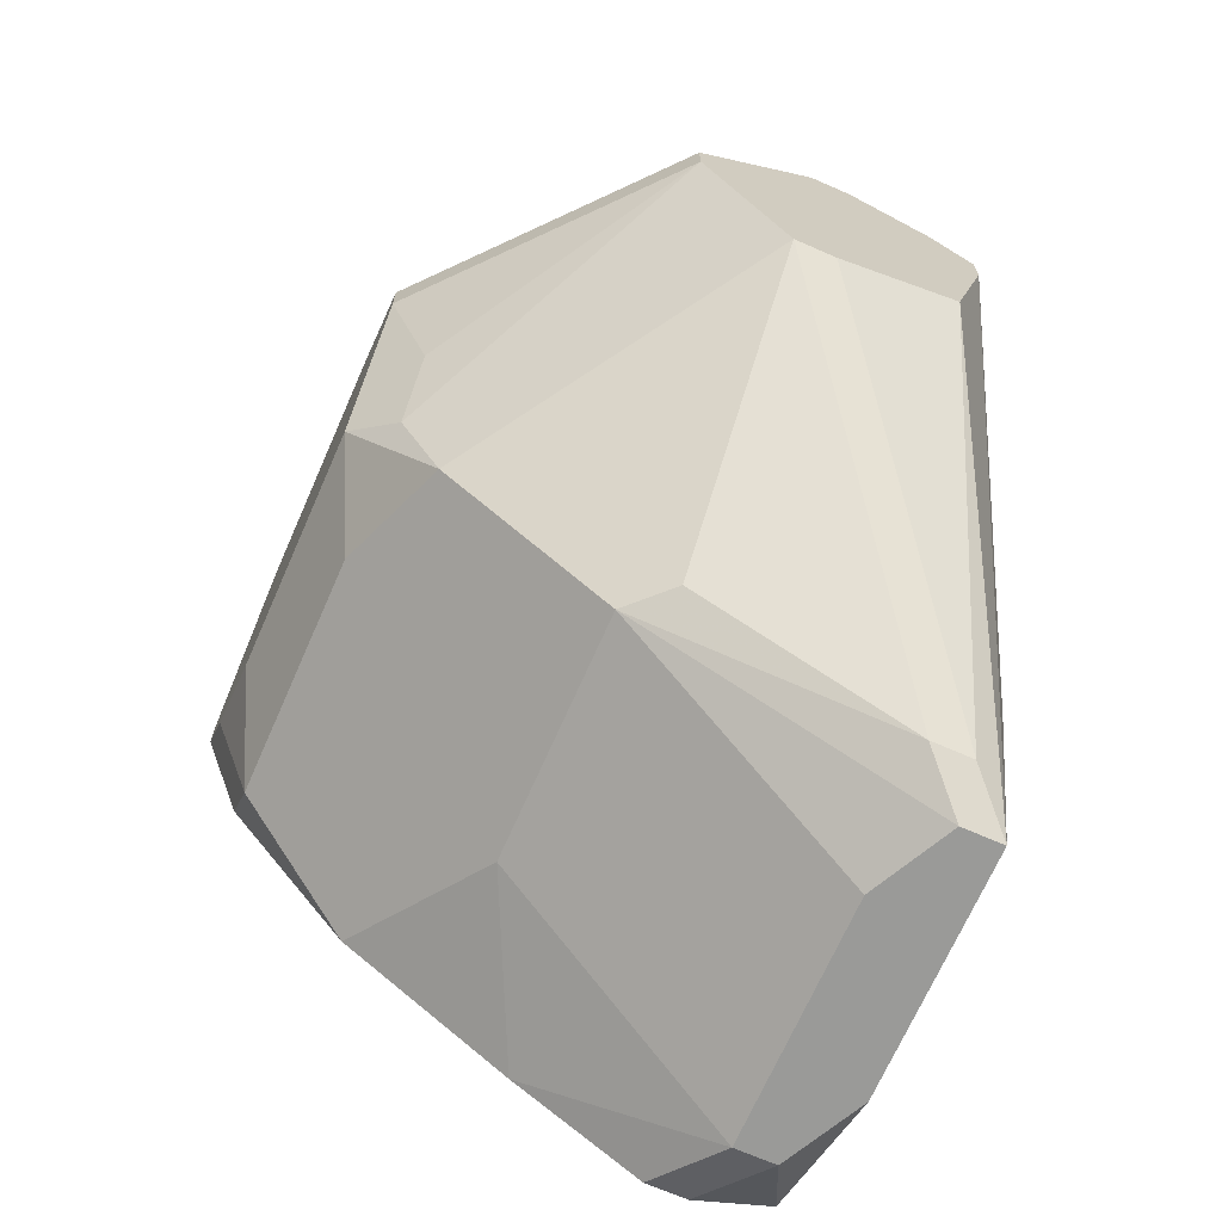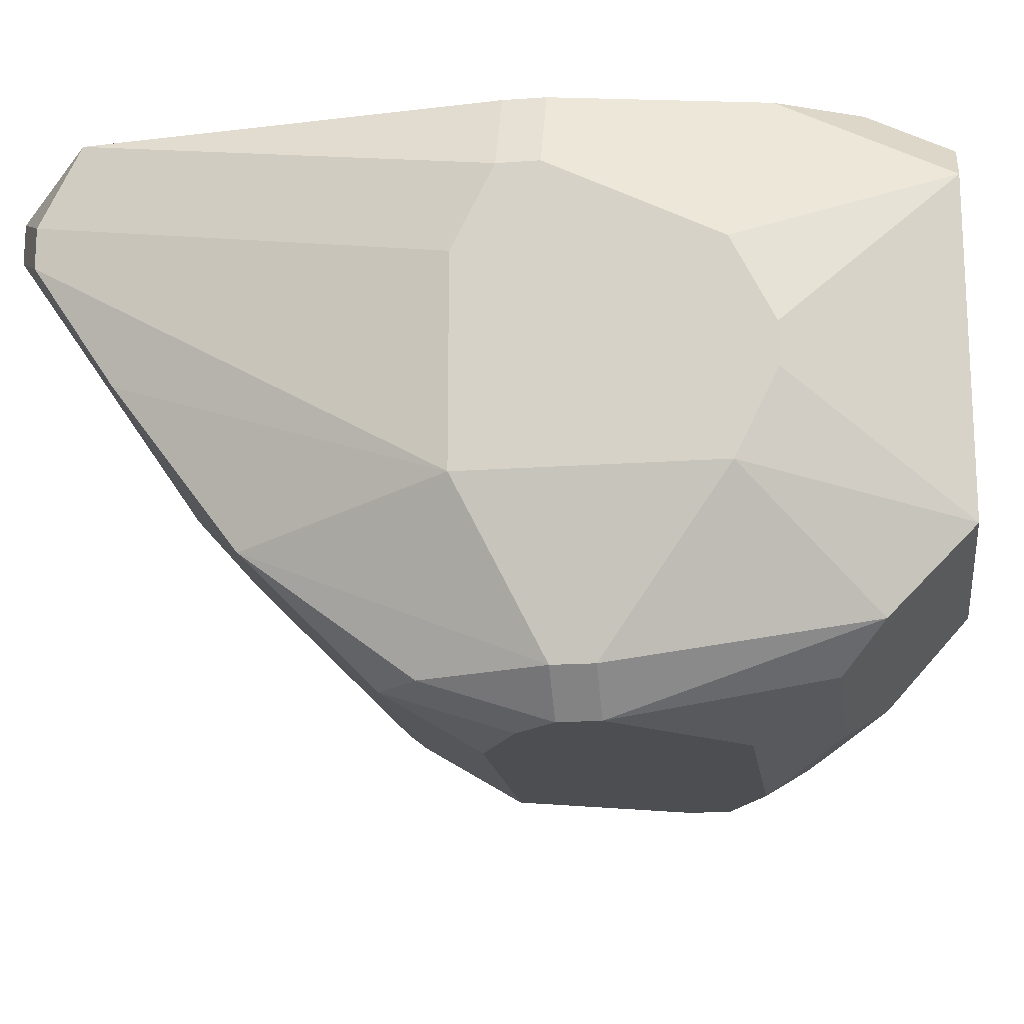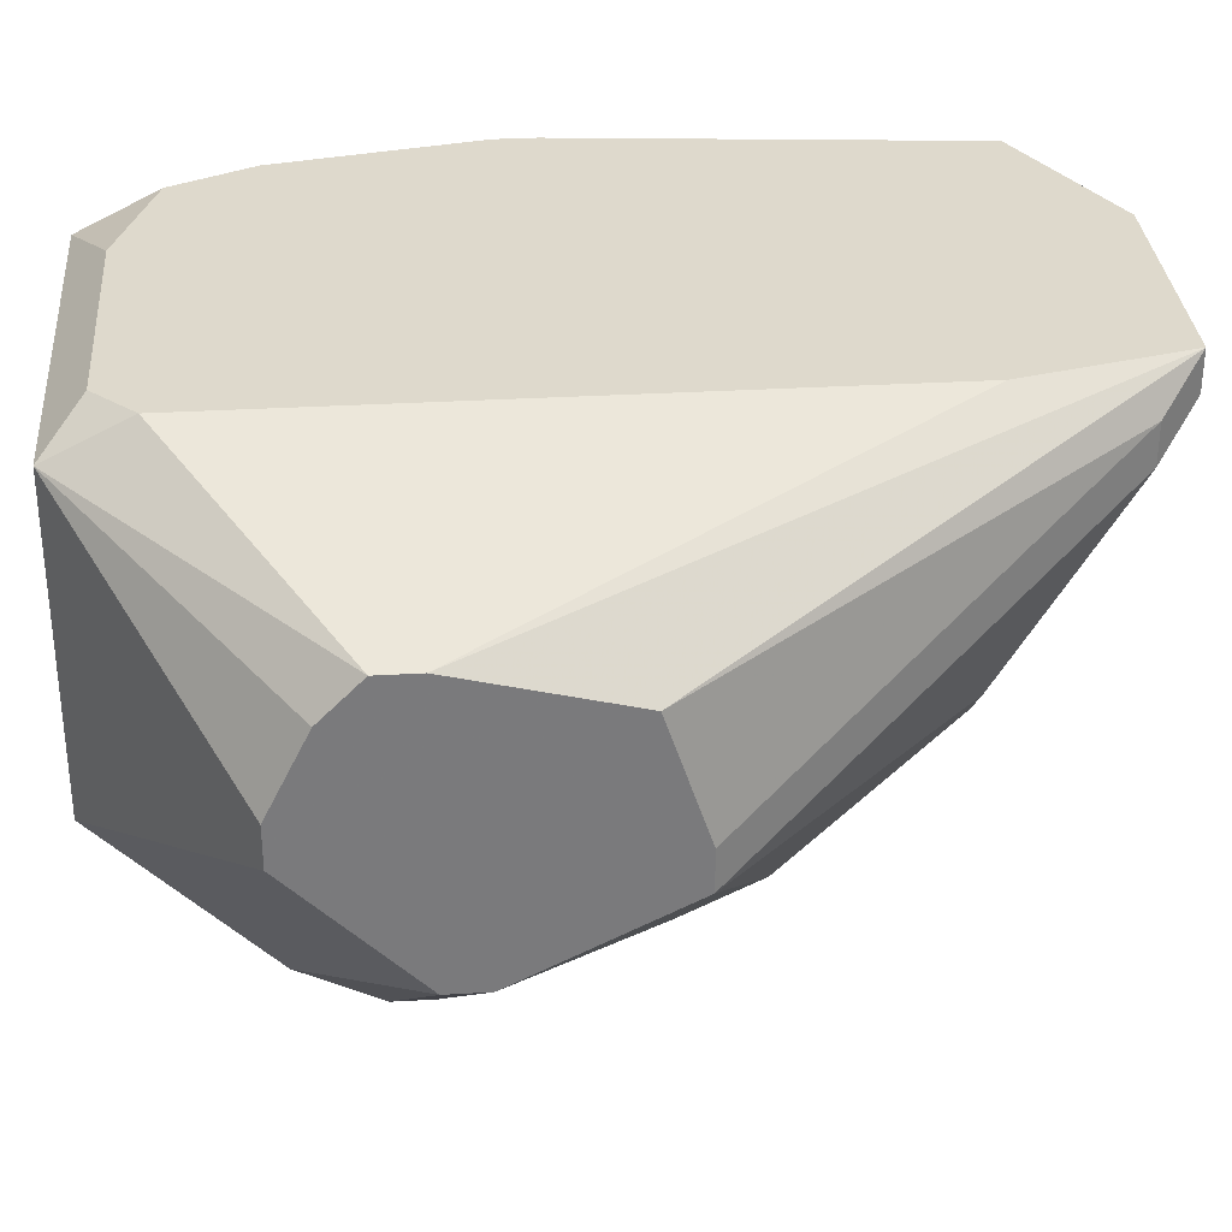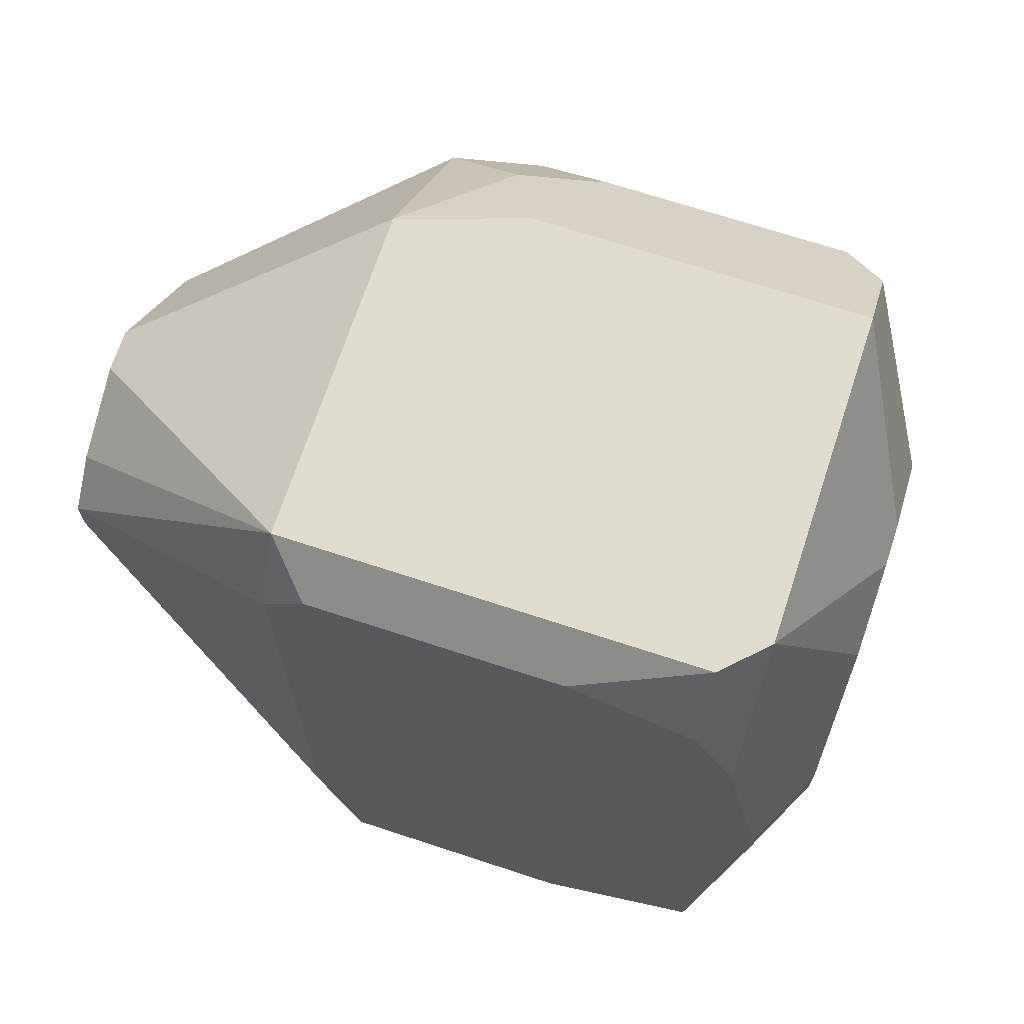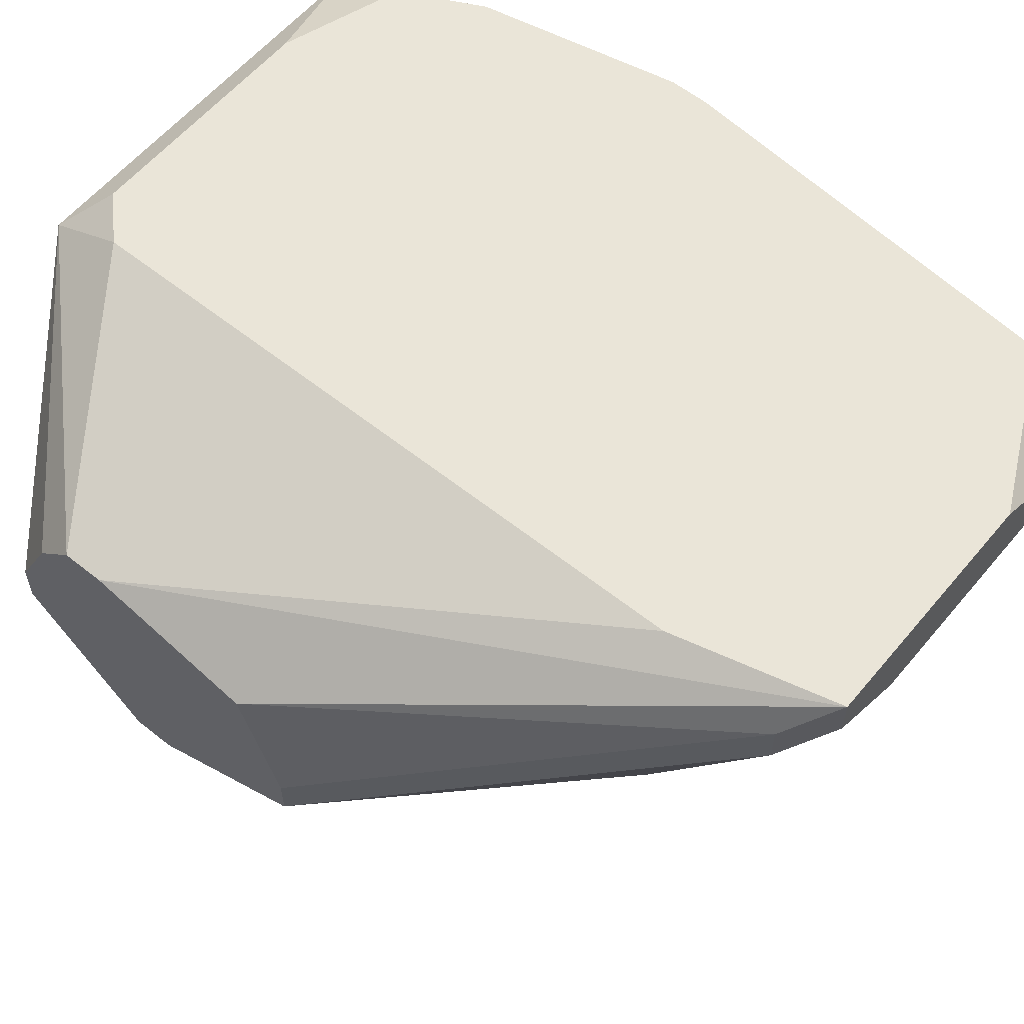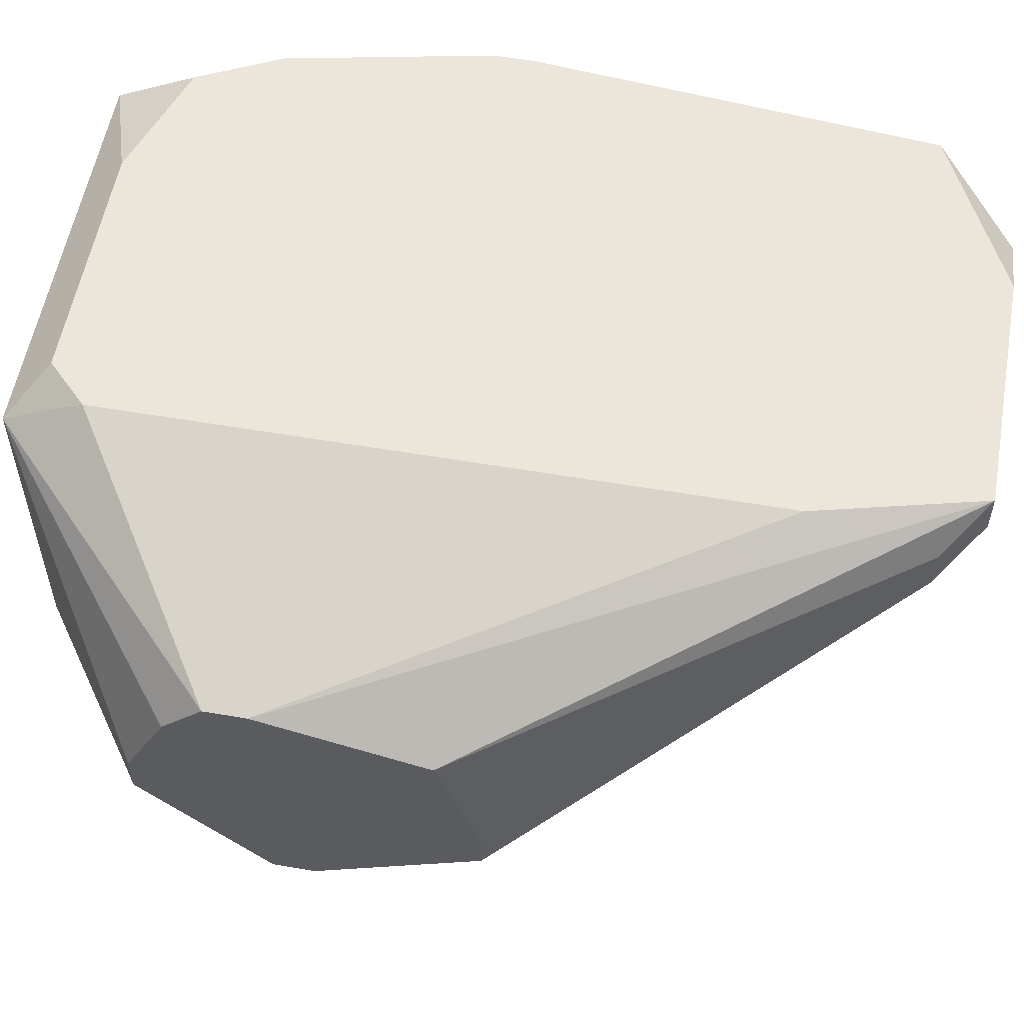
<metadata>
{"format":"obj","ext":"obj","renderer":"f3d","projection":"perspective","resolution":1024,"background":"white","views":[{"elev":-69.2,"azim":66.3,"up":"+Z"},{"elev":-17.1,"azim":-81.8,"up":"+Y"},{"elev":32.1,"azim":85.3,"up":"+Y"},{"elev":69.5,"azim":-161.8,"up":"+Z"},{"elev":58.8,"azim":129.5,"up":"+Y"},{"elev":56.1,"azim":100.2,"up":"+Y"}]}
</metadata>
<code>
v -0.01412 -0.002592 -0.002105
v -0.0001134 0.002568 0.001581
v -0.0001134 0.002568 0.0008437
v -0.0001134 0.00183 0.002318
v -0.0001134 0.00183 -0.002105
v -0.0001134 0.0003563 0.003055
v -0.0001134 -0.0003808 0.003055
v -0.0001134 -0.0003808 -0.002842
v -0.0001134 -0.001118 -0.002842
v -0.0001134 -0.002592 0.0008437
v -0.0001134 -0.002592 0.0001065
v -0.004536 0.004042 0.004529
v -0.01412 -0.002592 0.002318
v -0.004536 0.004042 -0.007265
v -0.004536 0.003305 0.006003
v -0.004536 0.003305 -0.009476
v -0.004536 0.002568 -0.009476
v -0.004536 -0.001118 -0.007265
v -0.004536 -0.002592 0.006003
v -0.004536 -0.005541 0.003055
v -0.004536 -0.005541 -0.001368
v -0.004536 -0.006278 0.001581
v -0.004536 -0.006278 0.0008437
v -0.005273 0.004042 0.005266
v -0.005273 0.004042 -0.01021
v -0.005273 0.003305 -0.01021
v -0.005273 -0.001855 -0.007265
v -0.005273 -0.004804 -0.004316
v -0.005273 -0.005541 -0.002842
v -0.00601 -0.004804 0.004529
v -0.00601 -0.006278 0.002318
v -0.00601 -0.006278 -0.002105
v -0.006747 0.002568 -0.01021
v -0.006747 -0.003329 0.006003
v -0.007485 -0.005541 0.003792
v -0.007485 -0.005541 -0.003579
v -0.01412 -0.001118 0.003055
v -0.009696 0.004042 0.005266
v -0.009696 0.004042 -0.01021
v -0.01412 -0.0003808 0.003055
v -0.009696 -0.001855 -0.007265
v -0.01043 -0.006278 0.002318
v -0.01043 -0.006278 -0.002105
v -0.01117 0.003305 -0.01021
v -0.01117 0.002568 -0.01021
v -0.01191 0.004042 0.004529
v -0.01191 0.003305 0.006003
v -0.01191 -0.005541 0.003792
v -0.01191 -0.005541 -0.003579
v -0.01191 -0.006278 -0.001368
v -0.01264 0.004042 0.003055
v -0.01412 0.001093 -0.002105
v -0.01264 0.004042 -0.008739
v -0.01264 0.002568 0.006003
v -0.01264 0.002568 -0.009476
v -0.01264 0.00183 -0.009476
v -0.01264 -0.0003808 -0.008002
v -0.01264 -0.003329 0.006003
v -0.01264 -0.003329 -0.00579
v -0.01264 -0.004804 0.004529
v -0.01264 -0.005541 -0.002842
v -0.01264 -0.006278 0.0001065
v -0.01264 -0.006278 -0.0006306
v -0.01412 0.001093 0.002318
v -0.01338 0.004042 -0.0006306
v -0.01338 0.004042 -0.001368
v -0.01338 -0.005541 0.0001065
v -0.01338 -0.005541 -0.0006306
v -0.01412 0.002568 -0.0006306
v -0.01412 0.002568 -0.001368
f 49 59 28
f 20 10 19
f 64 54 51
f 46 51 54
f 7 19 10
f 61 59 49
f 60 58 13
f 36 32 43
f 36 43 49
f 36 49 28
f 36 28 32
f 29 32 28
f 23 32 29
f 30 34 58
f 30 58 60
f 30 20 19
f 30 19 34
f 68 1 59
f 68 59 61
f 68 61 63
f 37 13 58
f 69 64 51
f 53 39 44
f 53 52 70
f 9 29 28
f 15 4 2
f 15 2 12
f 33 26 27
f 62 42 48
f 62 48 60
f 50 63 61
f 50 61 49
f 50 49 43
f 21 23 29
f 40 37 58
f 40 58 54
f 40 54 64
f 40 64 69
f 40 69 70
f 40 70 52
f 40 52 1
f 40 1 13
f 40 13 37
f 25 26 33
f 25 33 45
f 25 45 44
f 25 44 39
f 66 53 70
f 55 53 44
f 55 44 45
f 55 45 56
f 55 56 1
f 55 1 52
f 55 52 53
f 17 27 26
f 47 38 46
f 47 46 54
f 47 54 58
f 47 58 34
f 47 34 19
f 47 19 15
f 6 15 19
f 6 19 7
f 6 4 15
f 24 15 12
f 24 38 47
f 24 47 15
f 41 45 33
f 41 33 27
f 41 27 28
f 41 28 59
f 57 45 41
f 57 41 59
f 57 59 1
f 57 1 56
f 57 56 45
f 67 62 60
f 67 60 13
f 67 13 1
f 67 1 68
f 67 68 63
f 67 63 62
f 22 31 42
f 22 42 62
f 22 62 63
f 22 63 50
f 22 50 43
f 22 43 32
f 22 32 23
f 22 10 20
f 22 20 31
f 35 31 20
f 35 20 30
f 35 30 60
f 35 60 48
f 35 48 42
f 35 42 31
f 11 21 29
f 11 29 9
f 11 10 22
f 11 22 23
f 11 23 21
f 65 66 70
f 65 70 69
f 65 69 51
f 65 51 46
f 65 46 38
f 65 38 24
f 65 24 12
f 65 12 14
f 65 14 25
f 65 25 39
f 65 39 53
f 65 53 66
f 18 17 9
f 18 9 28
f 18 28 27
f 18 27 17
f 3 5 25
f 3 25 14
f 3 14 12
f 3 12 2
f 3 2 4
f 3 4 6
f 3 6 7
f 3 7 10
f 3 10 11
f 3 11 9
f 3 9 8
f 3 8 5
f 16 5 8
f 16 8 9
f 16 9 17
f 16 17 26
f 16 26 25
f 16 25 5

</code>
